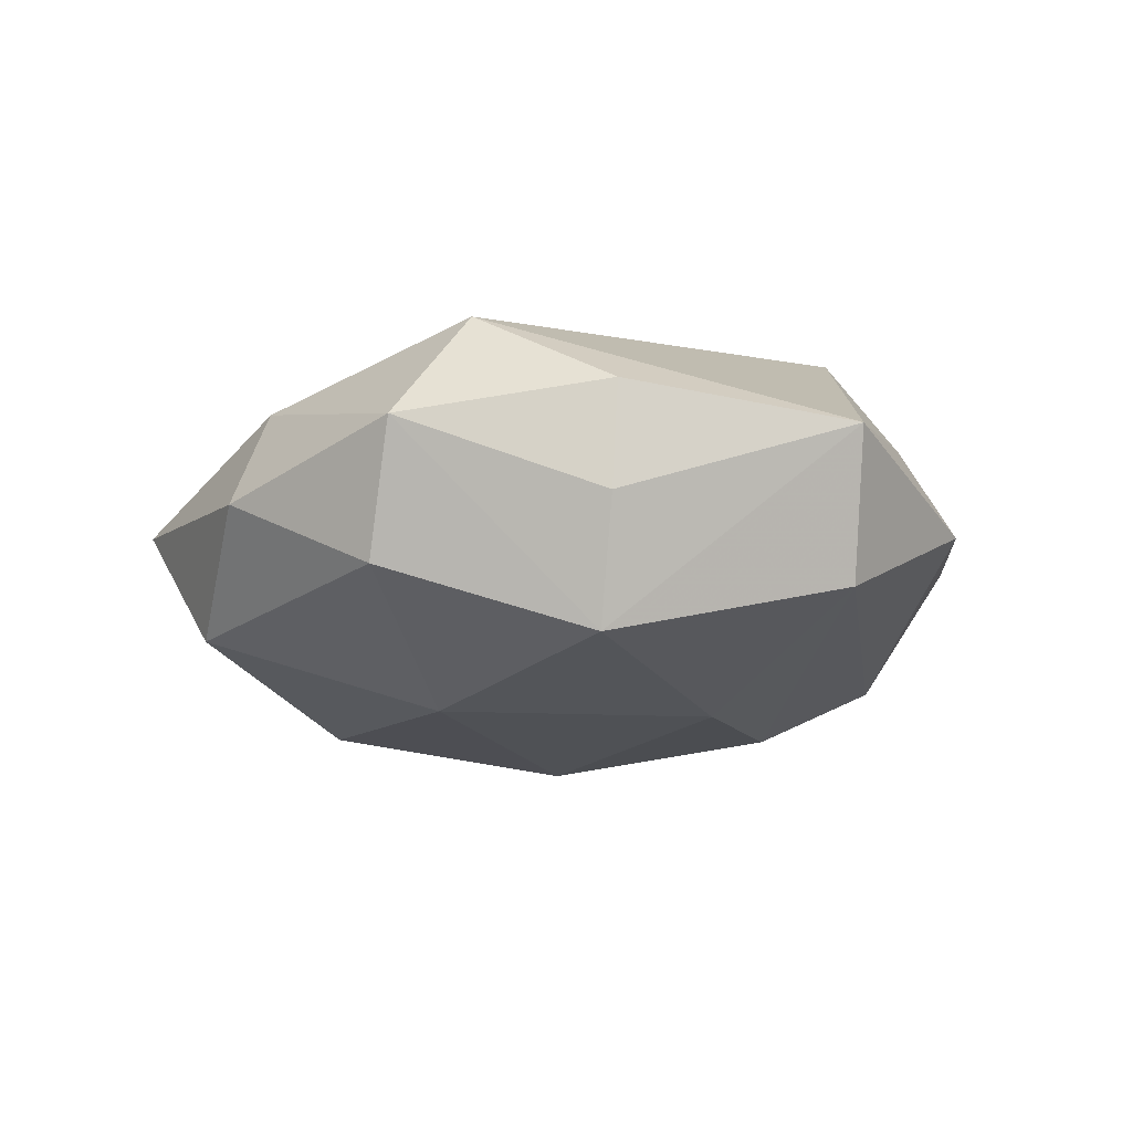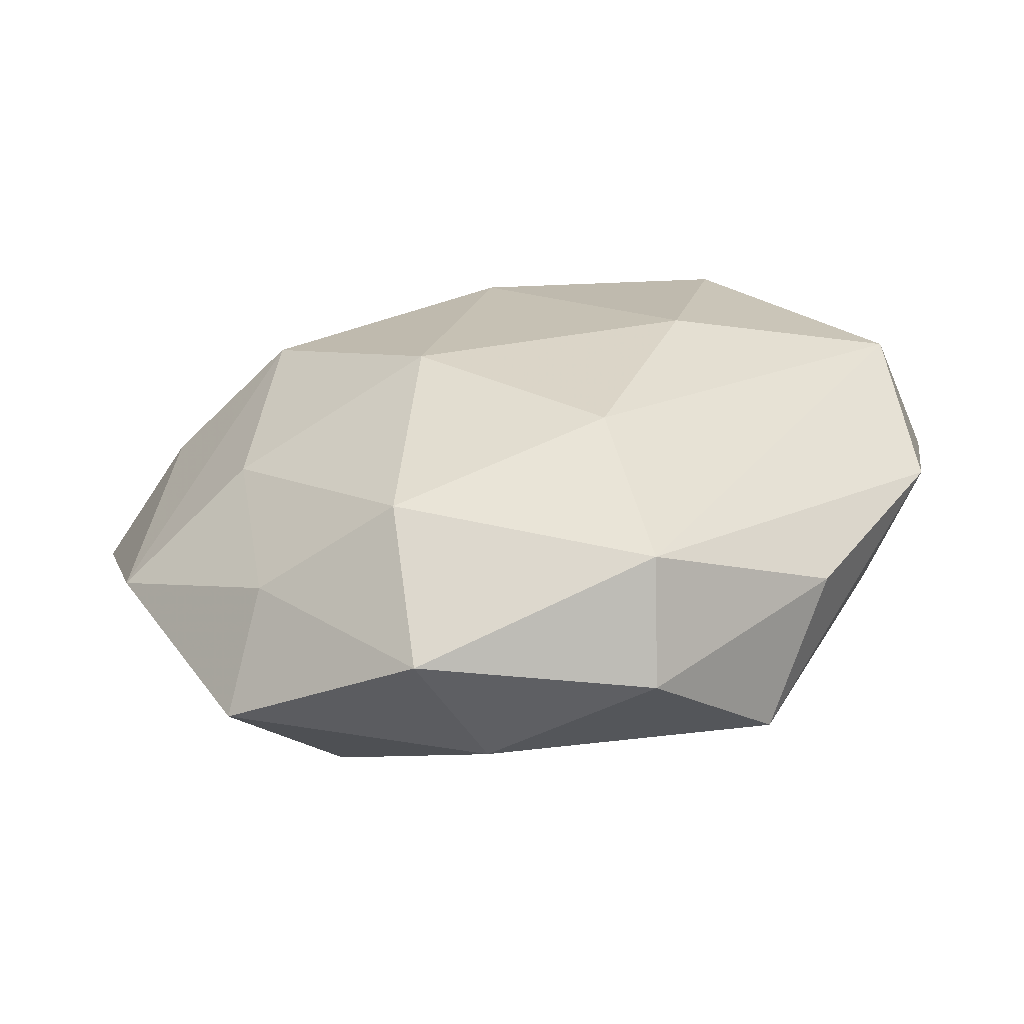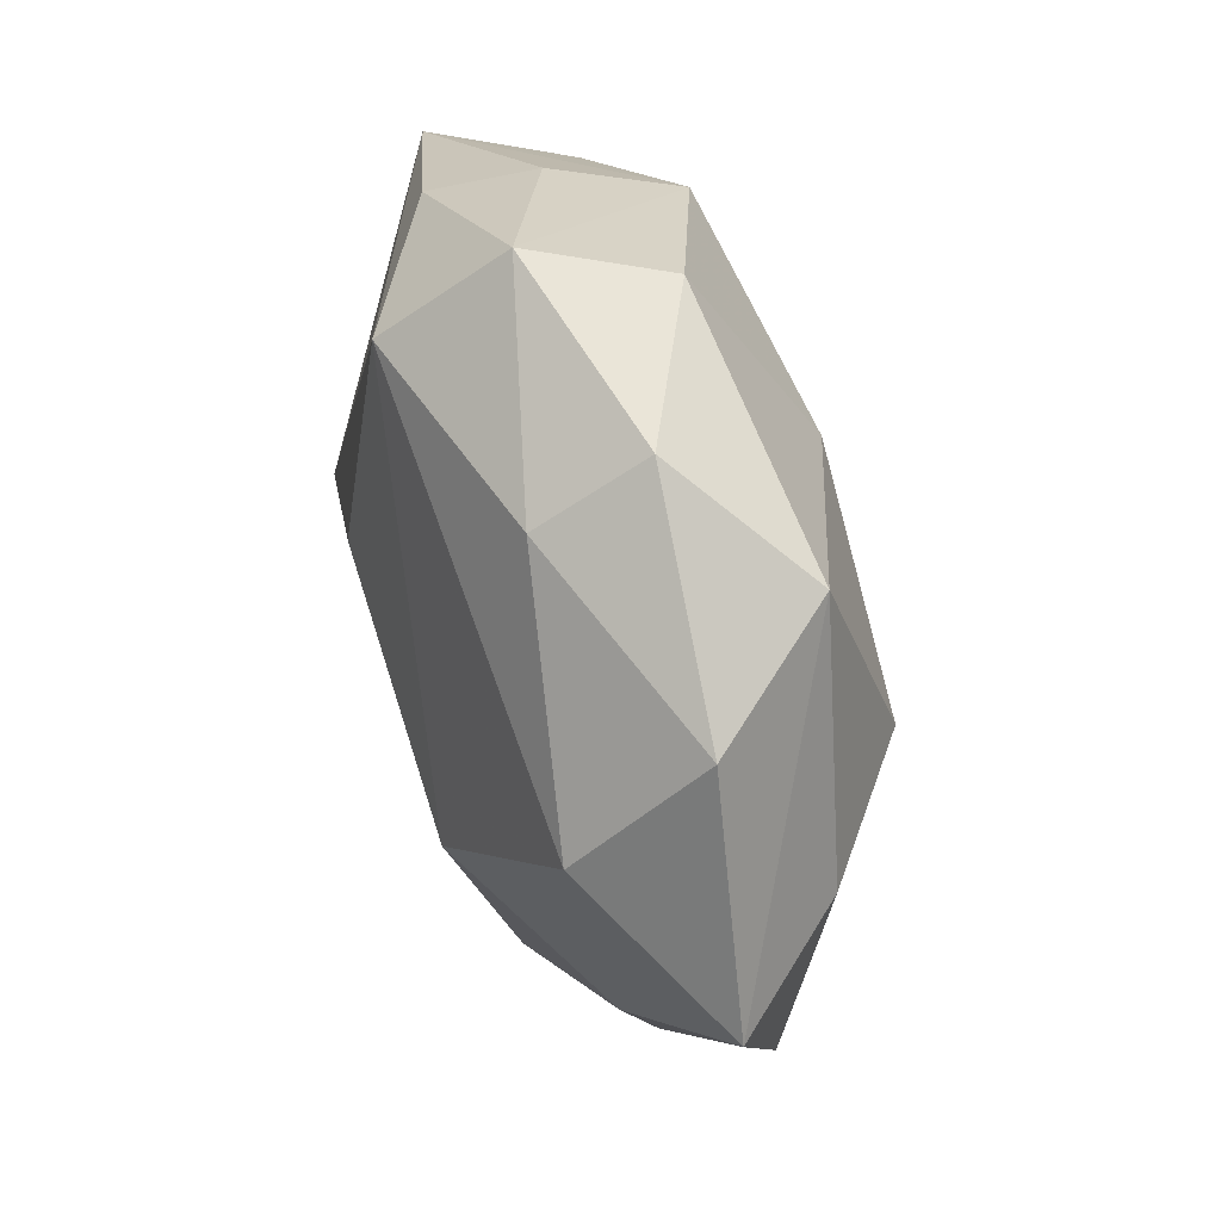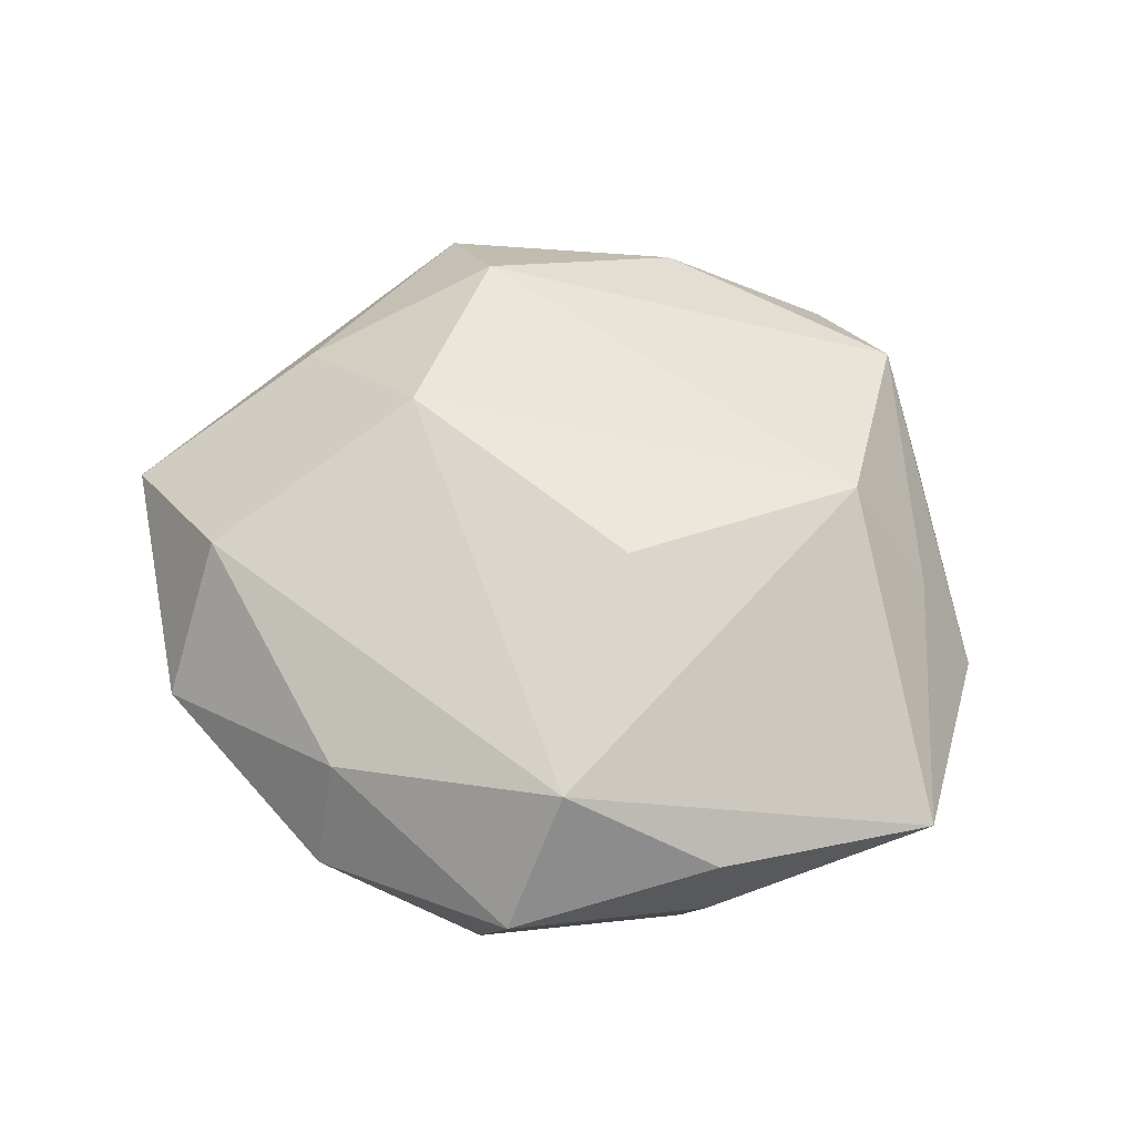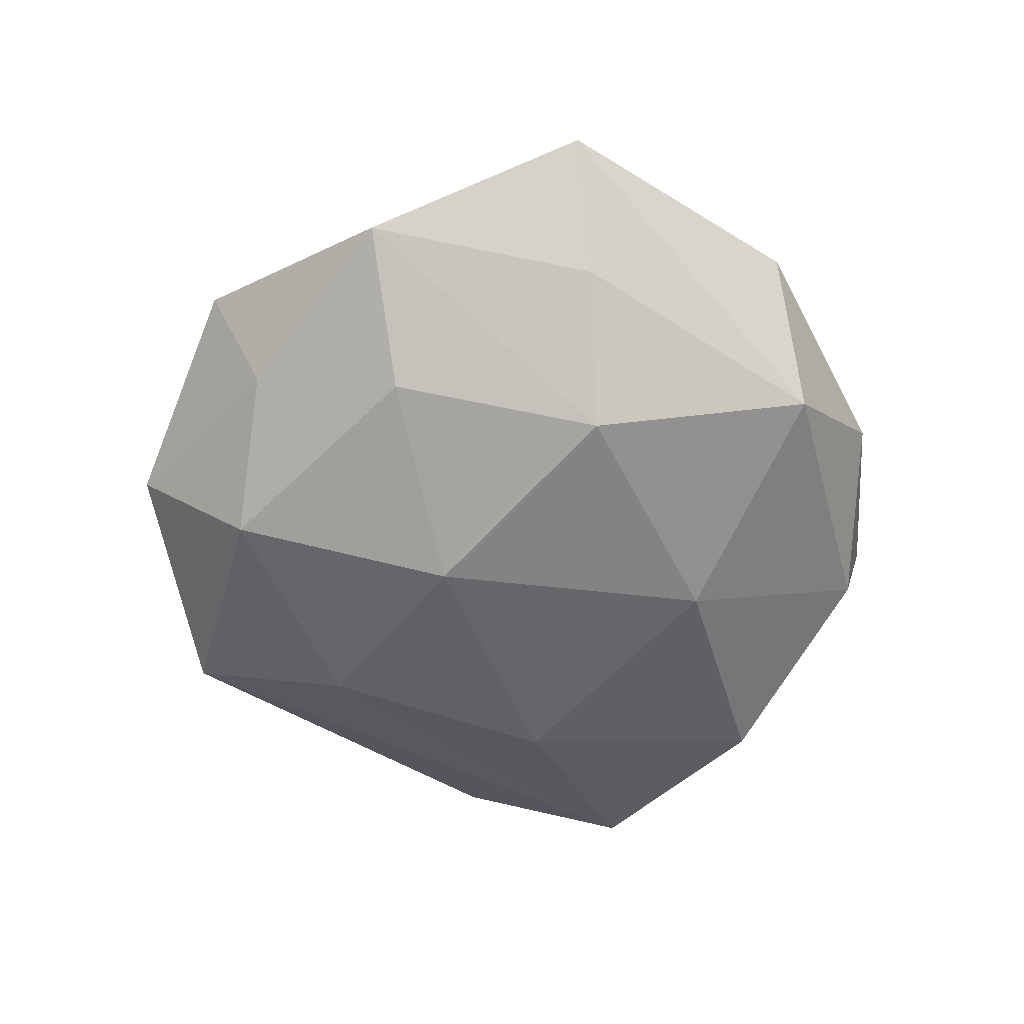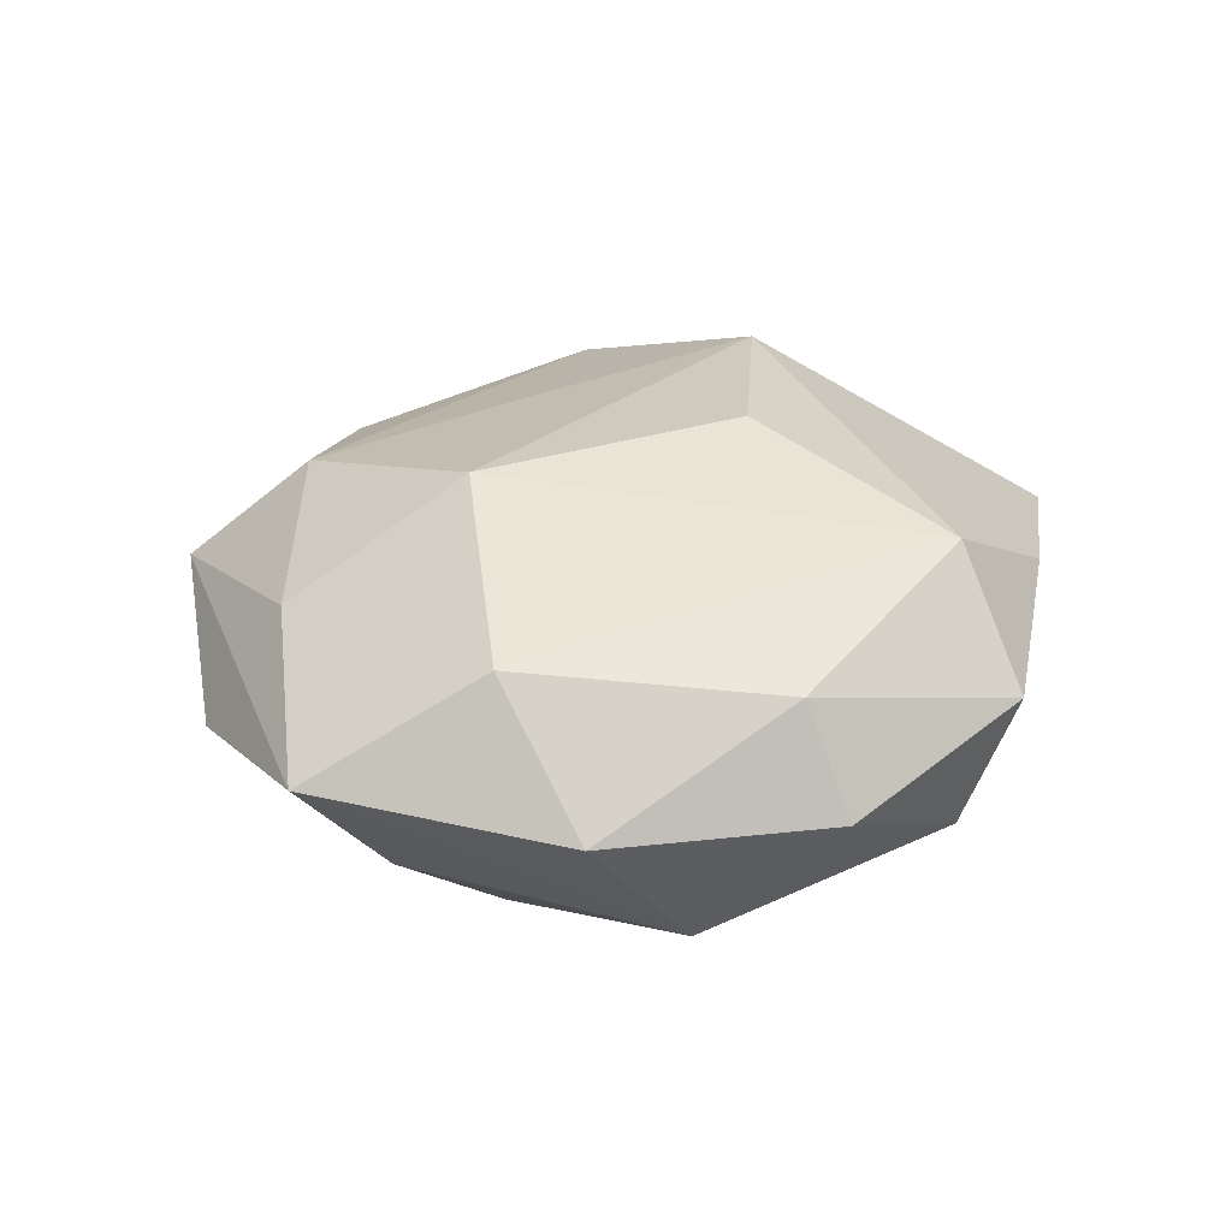
<metadata>
{"format":"obj","ext":"obj","renderer":"f3d","projection":"perspective","resolution":1024,"background":"white","views":[{"elev":-14.0,"azim":-142.3,"up":"+Z"},{"elev":-66.7,"azim":-172.9,"up":"+Y"},{"elev":61.5,"azim":72.2,"up":"+Y"},{"elev":59.2,"azim":-156.6,"up":"+Z"},{"elev":-55.1,"azim":93.0,"up":"+Z"},{"elev":28.6,"azim":138.2,"up":"+Z"}]}
</metadata>
<code>
v -0.0116 -0.04028 0.001113
v 0.02042 0.03027 -0.01096
v 0.03035 0.01718 0.01285
v 0.03054 0.02844 0.001173
v -0.009684 -0.02055 -0.01696
v 0.03296 -0.008846 0.00922
v -0.01028 0.03882 0.003864
v 0.01924 -0.02326 0.01382
v 0.009915 -0.02928 -0.01423
v -0.02836 -0.02614 -0.0007817
v 0.01743 -0.001663 0.01964
v 0.009086 -0.04084 -0.003685
v 0.00424 -0.03572 0.008318
v -0.005862 0.03602 -0.008358
v 0.009841 0.03803 -0.0008113
v -0.01781 0.000559 -0.01824
v 0.01031 0.03259 0.009226
v -0.03354 -0.00906 0.007383
v 0.0009558 0.0185 -0.0182
v -0.008391 0.006388 0.01996
v -0.02627 0.0268 0.007091
v 0.03522 0.008834 -0.0078
v 0.03878 -0.01337 -0.002704
v -0.02212 0.02387 -0.01454
v -0.04274 0.01316 0.003158
v -0.02559 0.02679 -0.002962
v -0.04002 -0.007929 -0.002477
v -0.0118 0.02946 0.01511
v 0.02364 -0.02656 -0.006492
v 0.007267 -0.007704 -0.02049
v -0.03886 0.008914 -0.01015
v 0.02567 -0.01157 -0.01252
v -0.002164 -0.01698 0.01601
v 0.04466 0.008036 0.003153
v 0.02769 -0.03171 0.003674
v -0.0216 -0.03095 0.0111
v -0.01281 -0.03682 -0.00983
v 0.0229 0.00867 -0.01727
v -0.02508 -0.009995 0.01809
f 22 2 34
f 23 34 35
f 22 34 23
f 15 2 14
f 38 2 22
f 22 23 38
f 29 23 35
f 39 28 25
f 25 28 21
f 31 27 25
f 12 29 35
f 9 29 12
f 31 16 5
f 24 16 31
f 31 25 24
f 32 38 23
f 32 29 9
f 23 29 32
f 36 10 1
f 27 10 36
f 21 28 7
f 14 24 7
f 15 14 7
f 9 12 37
f 37 12 1
f 37 5 9
f 1 10 37
f 37 10 27
f 37 27 31
f 31 5 37
f 30 5 16
f 9 5 30
f 30 32 9
f 38 32 30
f 13 36 1
f 8 36 13
f 35 8 13
f 13 12 35
f 1 12 13
f 18 36 39
f 27 36 18
f 39 25 18
f 18 25 27
f 4 3 34
f 4 2 15
f 4 34 2
f 28 3 17
f 15 7 17
f 17 7 28
f 17 4 15
f 3 4 17
f 34 3 11
f 11 3 28
f 26 24 25
f 26 7 24
f 26 25 21
f 21 7 26
f 38 30 19
f 2 38 19
f 16 24 19
f 19 30 16
f 19 14 2
f 19 24 14
f 34 11 6
f 6 11 8
f 35 34 6
f 6 8 35
f 33 11 39
f 8 11 33
f 39 36 33
f 33 36 8
f 20 28 39
f 39 11 20
f 20 11 28

</code>
